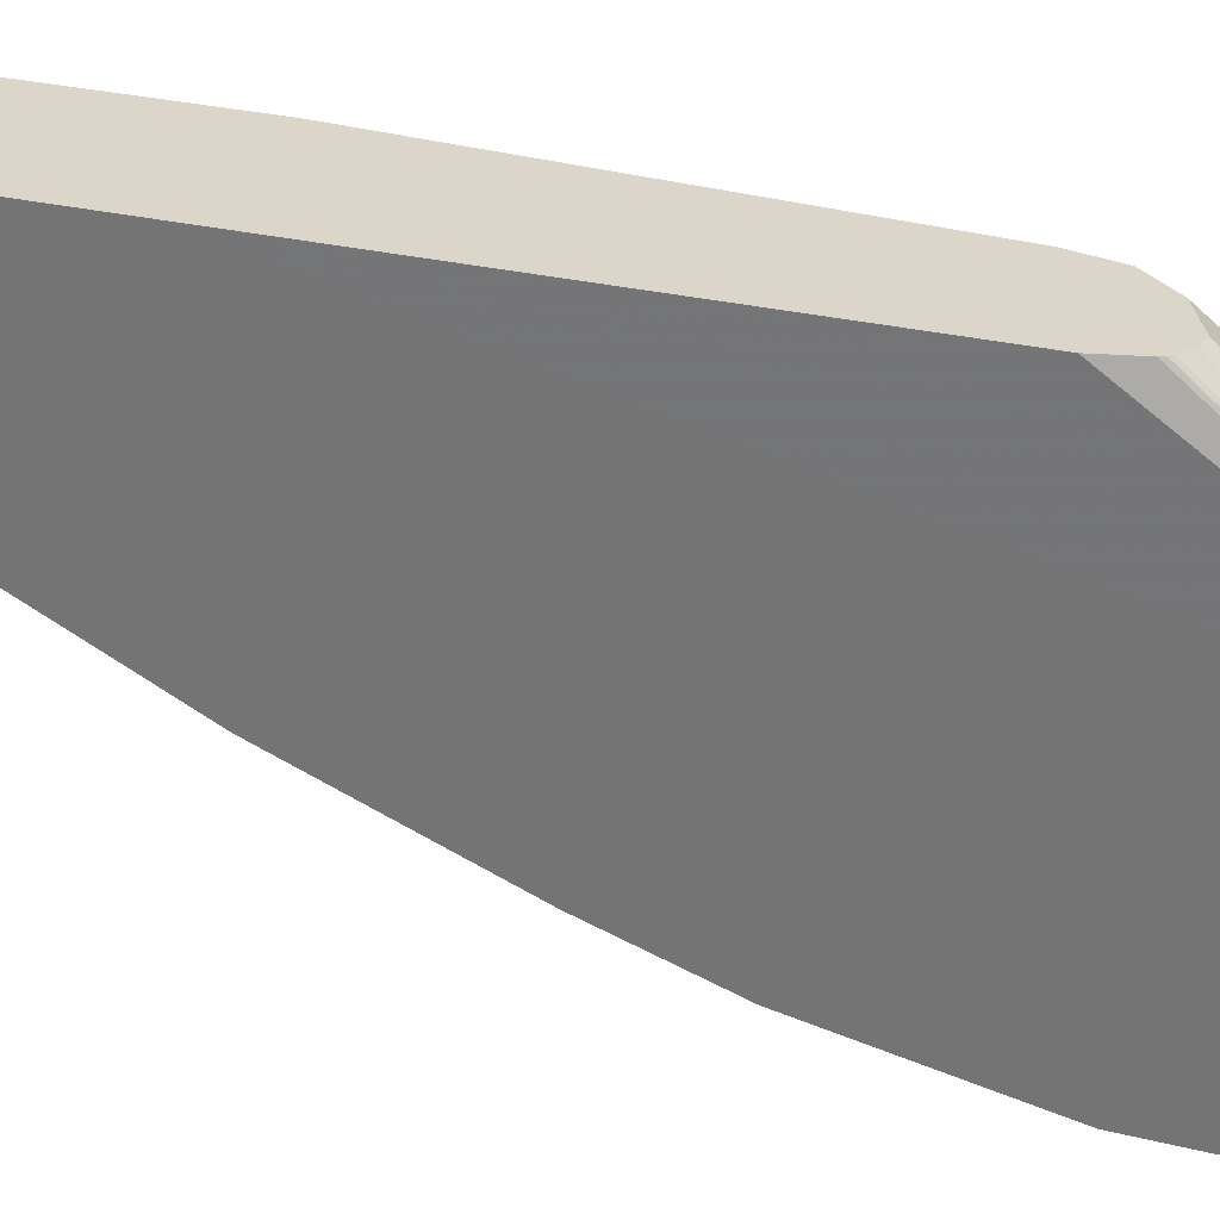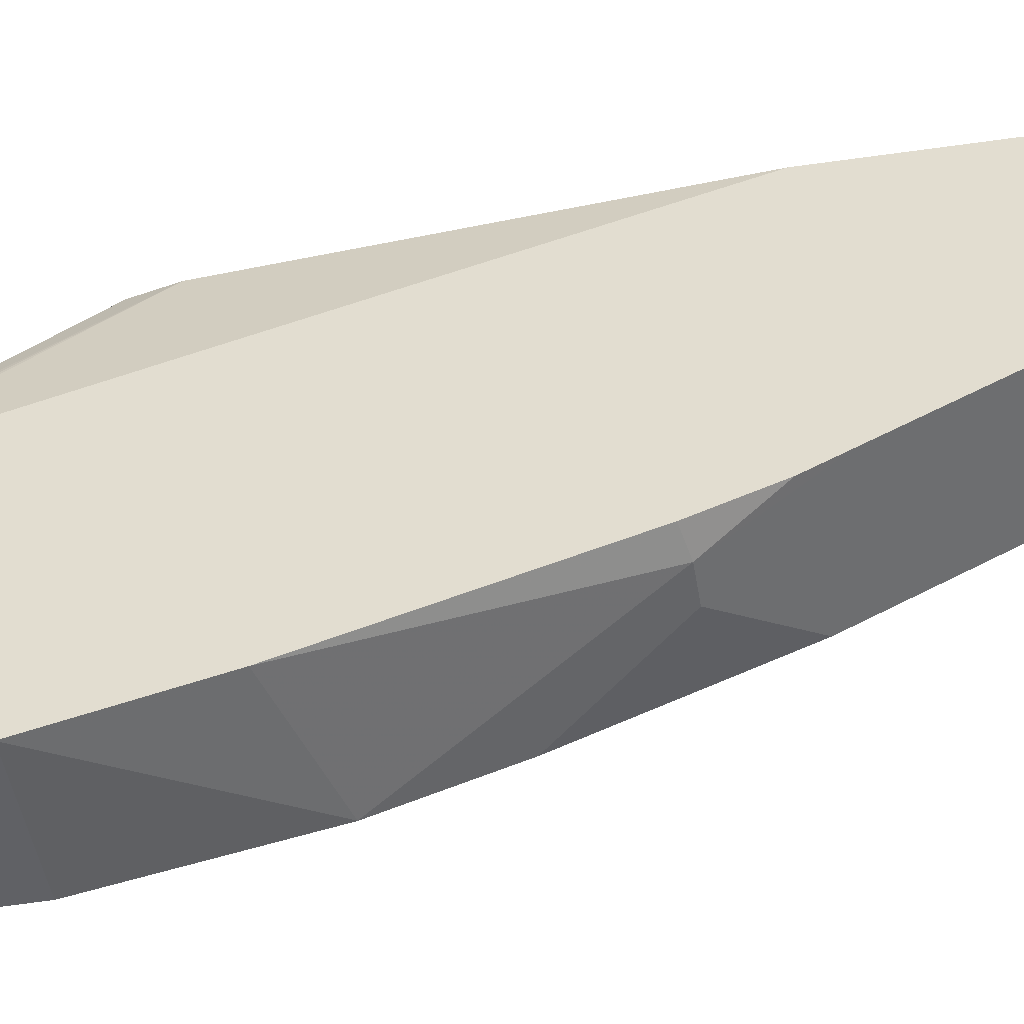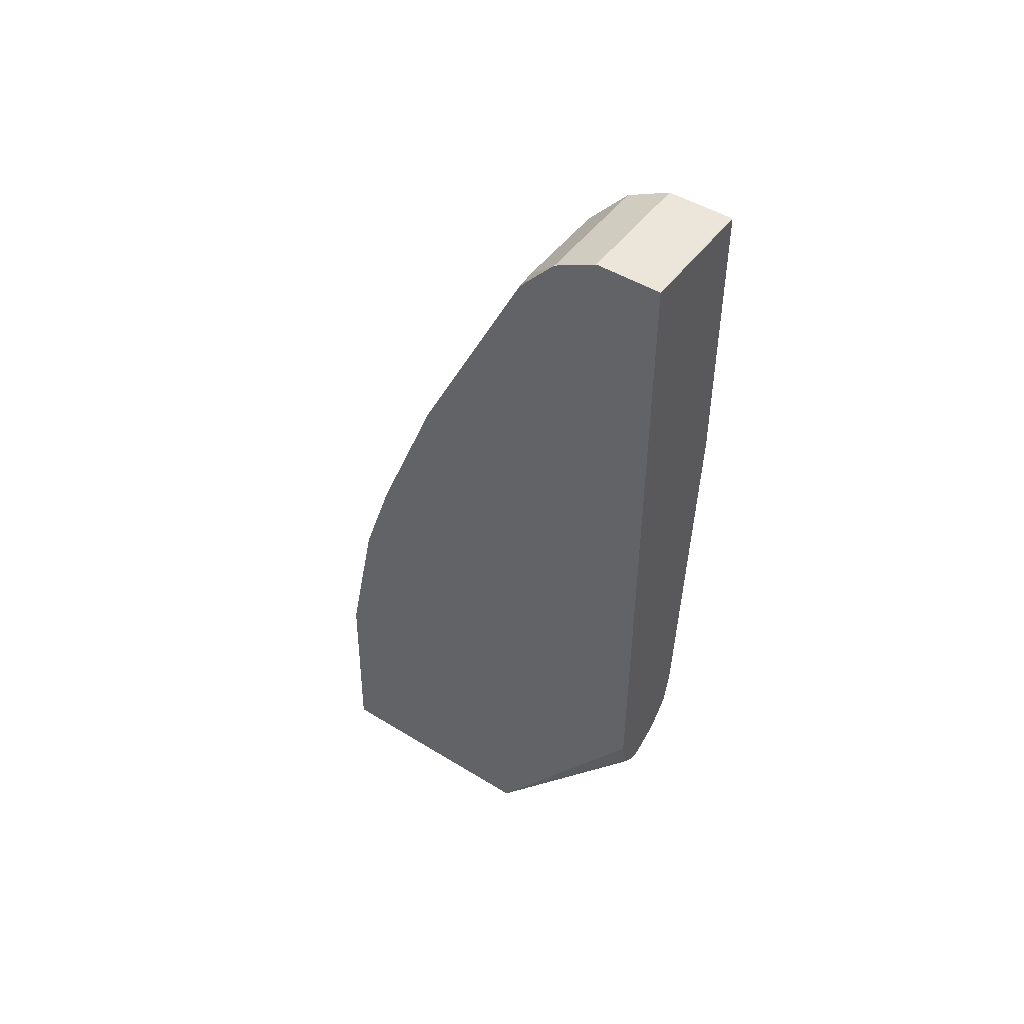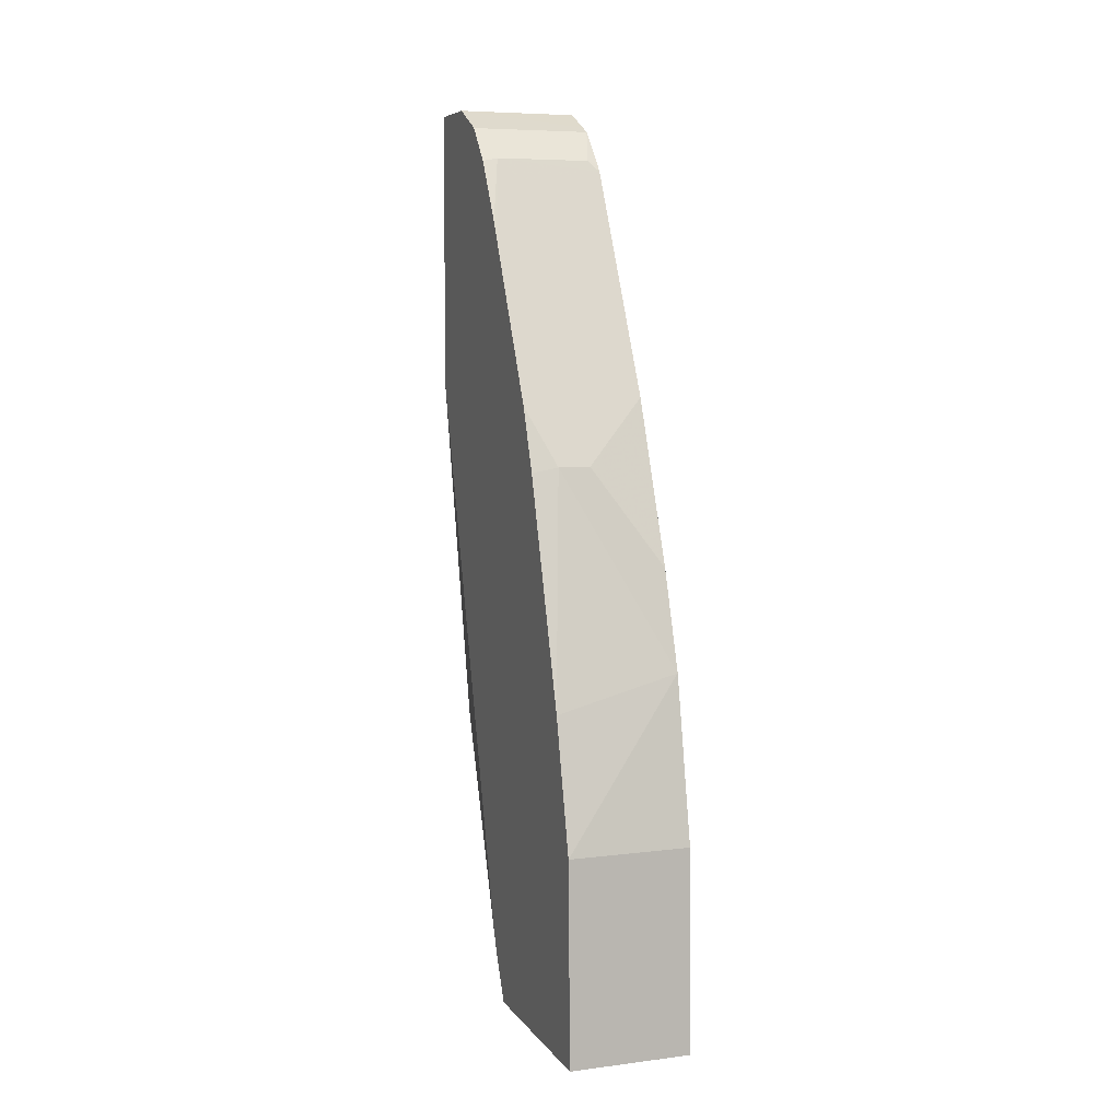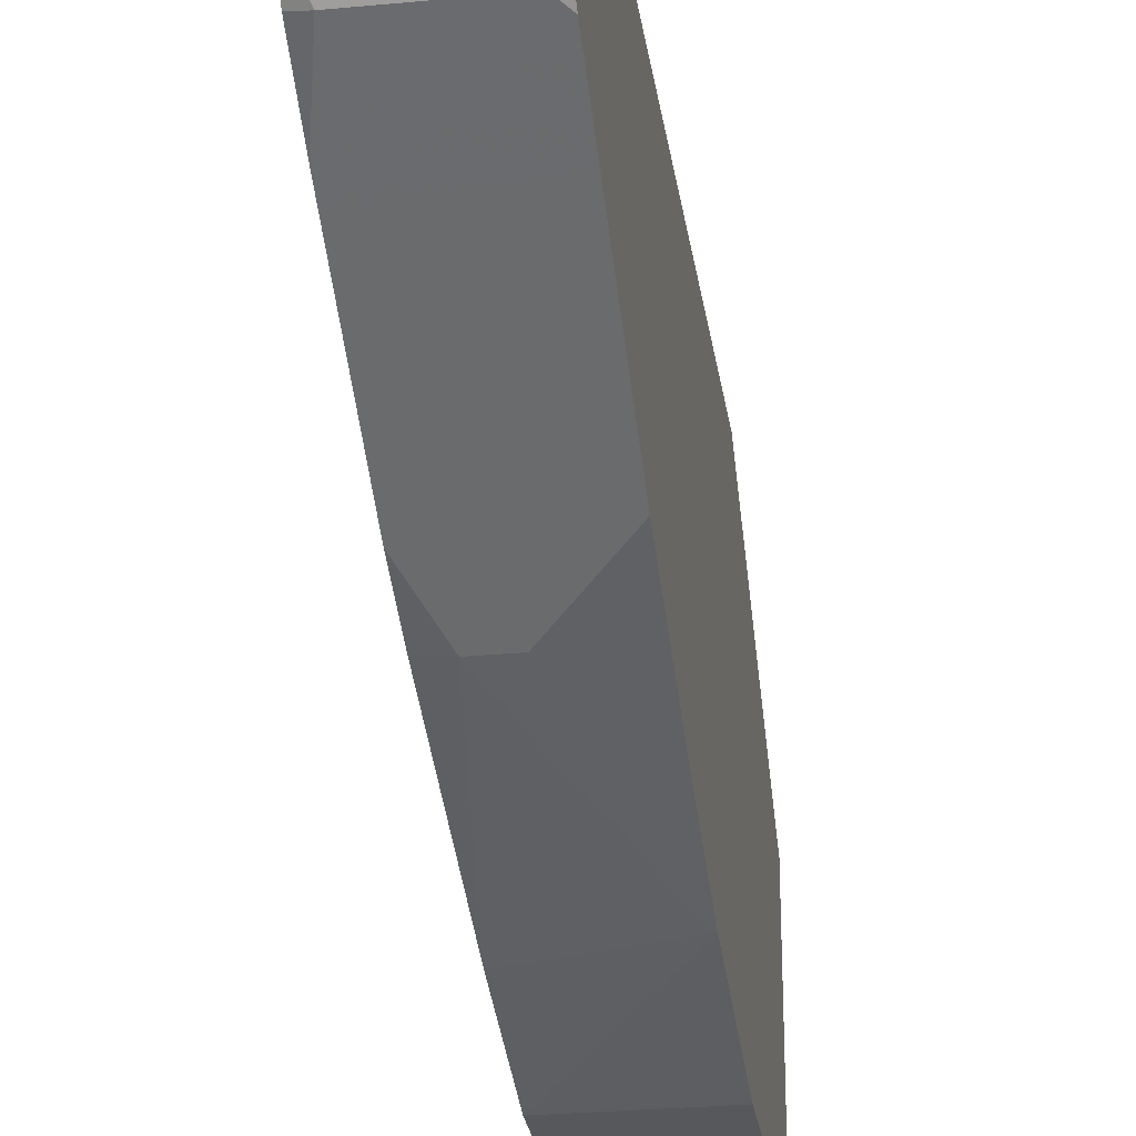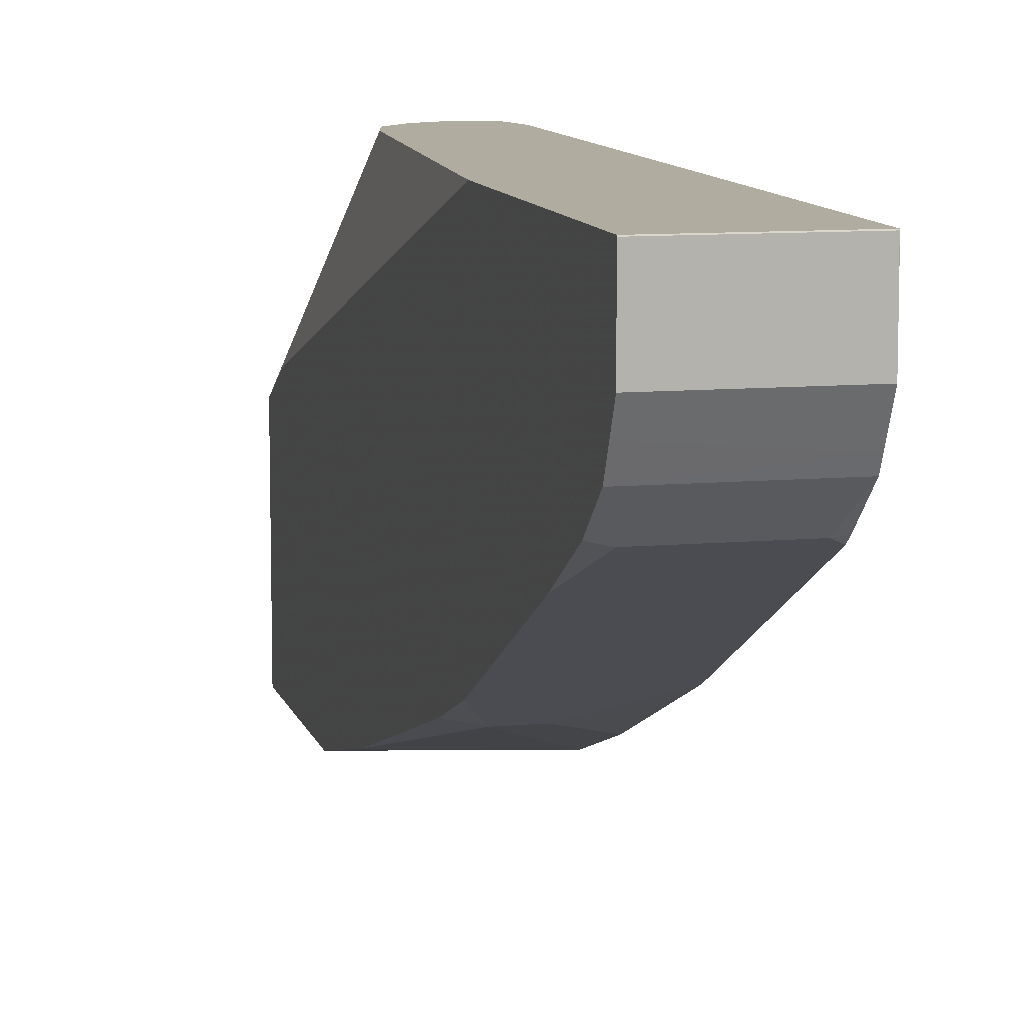
<metadata>
{"format":"obj","ext":"obj","renderer":"f3d","projection":"perspective","resolution":1024,"background":"white","views":[{"elev":30.1,"azim":108.5,"up":"+Y"},{"elev":-47.6,"azim":-80.7,"up":"+Y"},{"elev":47.8,"azim":124.7,"up":"+Z"},{"elev":6.9,"azim":-19.9,"up":"+Z"},{"elev":-27.4,"azim":8.3,"up":"+Y"},{"elev":10.0,"azim":-13.0,"up":"+Y"}]}
</metadata>
<code>
v 0.02079 0.0004457 0.4885
v -0.0004439 0.0004457 0.4989
v 0.02711 0.0004457 0.4901
v 0.04175 -0.104 0.369
v 0.0261 -0.104 0.369
v 0.002702 -0.1092 0.369
v -0.03702 -0.1248 0.369
v -0.01559 0.0004457 0.5169
v 0.03436 0.0004457 0.4951
v 0.04175 -0.2522 0.369
v 0.03606 0.0004457 0.4966
v 0.03707 0.0004457 0.4991
v 0.04158 0.0004457 0.5194
v 0.04175 0.0004457 0.7842
v -0.03702 -0.2522 0.369
v -0.03702 -0.1101 0.3989
v -0.02079 0.0004457 0.5403
v -0.0157 0.0004457 0.5173
v 0.04175 -0.2495 0.4991
v 0.04175 0.0004457 0.9563
v -0.03702 -0.2495 0.4991
v -0.03702 -0.1053 0.4107
v -0.03702 0.0004457 0.7723
v 0.04175 -0.2287 0.6031
v -0.03702 0.0004457 0.9563
v 0.04158 -2.416e-05 0.9565
v 0.04175 0.0001489 0.9564
v 0.04158 -0.2287 0.6031
v -0.03702 -0.2287 0.5822
v 0.04175 -0.2079 0.6654
v 3.34e-06 -0.1872 0.7278
v -0.03702 -2.416e-05 0.9565
v 0.04175 -0.0208 0.9565
v -0.02079 -0.1872 0.7278
v -0.03702 -0.1839 0.7245
v 0.04175 -0.1664 0.7692
v 0.04175 -0.1145 0.8732
v -0.03702 -0.1582 0.7856
v -0.03702 -0.04159 0.9565
v 0.04175 -0.04159 0.9565
v -0.03702 -0.1686 0.7648
v 0.04175 -0.09367 0.9148
v -0.03702 -0.1179 0.8664
v -0.03702 -0.05547 0.9496
v 0.04175 -0.06224 0.9462
v 0.04175 -0.08964 0.9199
v 0.03465 -0.09011 0.9219
v -0.02772 -0.09011 0.9219
v -0.01386 -0.09706 0.908
v -0.03702 -0.1109 0.8803
v -0.03702 -0.06932 0.9426
v 0.04175 -0.06932 0.9426
v -0.03702 -0.08826 0.92
f 24 34 28
f 20 25 32
f 20 32 26
f 21 28 29
f 24 30 31
f 24 31 34
f 26 32 39
f 19 28 21
f 20 26 27
f 19 24 28
f 7 16 17
f 16 22 17
f 10 21 15
f 10 19 21
f 7 18 8
f 7 17 18
f 7 22 16
f 7 23 22
f 7 25 23
f 7 32 25
f 26 39 40
f 7 39 32
f 17 22 23
f 26 40 33
f 42 49 43
f 28 34 29
f 7 44 39
f 47 51 48
f 47 52 51
f 46 52 47
f 45 51 52
f 44 51 45
f 43 48 50
f 43 49 48
f 42 48 49
f 42 47 48
f 26 33 27
f 42 46 47
f 39 44 45
f 37 43 38
f 37 42 43
f 34 41 35
f 34 38 41
f 31 38 34
f 31 37 38
f 31 36 37
f 30 36 31
f 29 34 35
f 39 45 40
f 7 51 44
f 1 4 5
f 7 50 53
f 4 7 6
f 4 15 7
f 4 10 15
f 3 9 4
f 2 7 8
f 1 7 2
f 1 6 7
f 1 5 6
f 1 3 4
f 1 9 3
f 4 6 5
f 1 11 9
f 1 13 12
f 1 14 13
f 1 20 14
f 1 25 20
f 1 23 25
f 1 17 23
f 1 18 17
f 1 8 18
f 1 2 8
f 48 51 53
f 1 12 11
f 7 53 51
f 4 9 11
f 4 12 13
f 7 43 50
f 7 38 43
f 7 41 38
f 7 35 41
f 7 29 35
f 7 21 29
f 7 15 21
f 4 19 10
f 4 24 19
f 4 30 24
f 4 11 12
f 4 36 30
f 4 42 37
f 4 46 42
f 4 52 46
f 4 45 52
f 4 40 45
f 4 33 40
f 4 27 33
f 4 20 27
f 4 14 20
f 4 13 14
f 4 37 36
f 48 53 50

</code>
